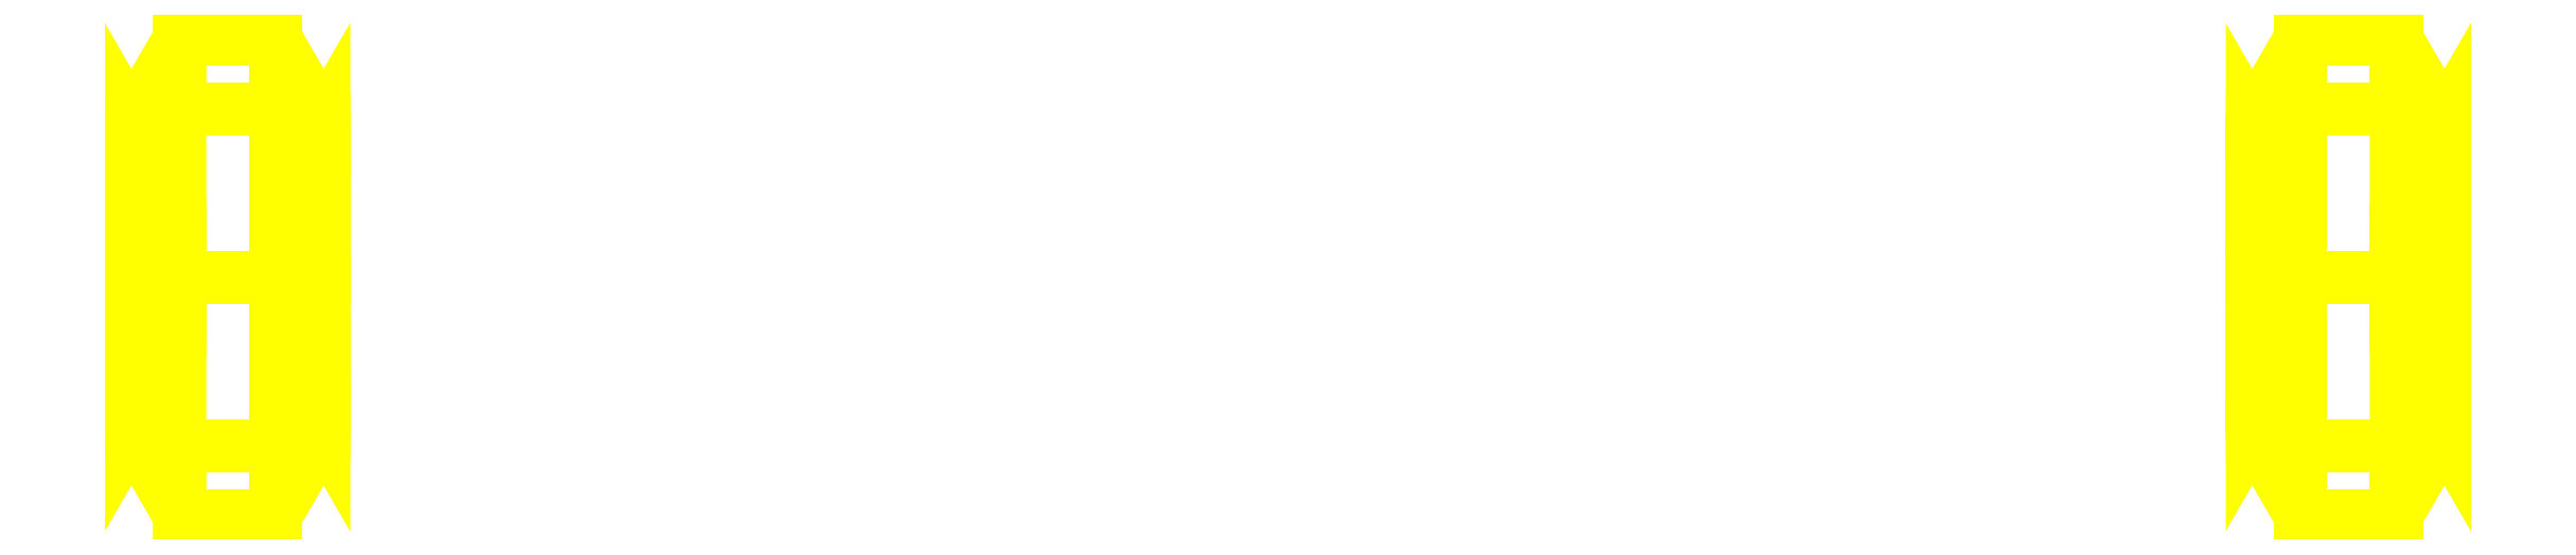
<metadata>
{"format":"dxf","ext":"dxf","renderer":"ezdxf+matplotlib","layout":"modelspace","background":"white","min_lineweight":24,"dpi":150}
</metadata>
<code>
0
SECTION
2
ENTITIES
0
3DFACE
8
WHEELS
10
2.61
20
-0.42
30
-1.8e-15
11
2.74
21
-0.1948
31
-1.8e-15
12
2.74
22
-0.1378
32
-0.1378
13
2.61
23
-0.297
33
-0.297
0
3DFACE
8
WHEELS
10
3
20
-0.1948
30
-1.8e-15
11
3.13
21
-0.42
31
-1.8e-15
12
3.13
22
-0.297
32
-0.297
13
3
23
-0.1378
33
-0.1378
0
3DFACE
8
WHEELS
10
3.13
20
-0.42
30
-1.8e-15
11
3
21
-0.6452
31
-1.8e-15
12
3
22
-0.4562
32
-0.4562
13
3.13
23
-0.297
33
-0.297
0
3DFACE
8
WHEELS
10
3
20
-0.6452
30
-1.8e-15
11
2.74
21
-0.6452
31
-1.8e-15
12
2.74
22
-0.4562
32
-0.4562
13
3
23
-0.4562
33
-0.4562
0
3DFACE
8
WHEELS
10
2.74
20
-0.6452
30
-1.8e-15
11
2.61
21
-0.42
31
-1.8e-15
12
2.61
22
-0.297
32
-0.297
13
2.74
23
-0.4562
33
-0.4562
0
3DFACE
8
WHEELS
10
2.61
20
-0.297
30
-0.297
11
2.74
21
-0.1378
31
-0.1378
12
2.74
22
8.9e-15
32
-0.1948
13
2.61
23
8.9e-15
33
-0.42
0
3DFACE
8
WHEELS
10
3
20
-0.1378
30
-0.1378
11
3.13
21
-0.297
31
-0.297
12
3.13
22
8.9e-15
32
-0.42
13
3
23
8.9e-15
33
-0.1948
0
3DFACE
8
WHEELS
10
3.13
20
-0.297
30
-0.297
11
3
21
-0.4562
31
-0.4562
12
3
22
8.9e-15
32
-0.6452
13
3.13
23
8.9e-15
33
-0.42
0
3DFACE
8
WHEELS
10
3
20
-0.4562
30
-0.4562
11
2.74
21
-0.4562
31
-0.4562
12
2.74
22
8.9e-15
32
-0.6452
13
3
23
8.9e-15
33
-0.6452
0
3DFACE
8
WHEELS
10
2.74
20
-0.4562
30
-0.4562
11
2.61
21
-0.297
31
-0.297
12
2.61
22
8.9e-15
32
-0.42
13
2.74
23
8.9e-15
33
-0.6452
0
3DFACE
8
WHEELS
10
2.61
20
8.9e-15
30
-0.42
11
2.74
21
8.9e-15
31
-0.1948
12
2.74
22
0.1378
32
-0.1378
13
2.61
23
0.297
33
-0.297
0
3DFACE
8
WHEELS
10
3
20
8.9e-15
30
-0.1948
11
3.13
21
8.9e-15
31
-0.42
12
3.13
22
0.297
32
-0.297
13
3
23
0.1378
33
-0.1378
0
3DFACE
8
WHEELS
10
3.13
20
8.9e-15
30
-0.42
11
3
21
8.9e-15
31
-0.6452
12
3
22
0.4562
32
-0.4562
13
3.13
23
0.297
33
-0.297
0
3DFACE
8
WHEELS
10
3
20
8.9e-15
30
-0.6452
11
2.74
21
8.9e-15
31
-0.6452
12
2.74
22
0.4562
32
-0.4562
13
3
23
0.4562
33
-0.4562
0
3DFACE
8
WHEELS
10
2.74
20
8.9e-15
30
-0.6452
11
2.61
21
8.9e-15
31
-0.42
12
2.61
22
0.297
32
-0.297
13
2.74
23
0.4562
33
-0.4562
0
3DFACE
8
WHEELS
10
2.61
20
0.297
30
-0.297
11
2.74
21
0.1378
31
-0.1378
12
2.74
22
0.1948
32
0
13
2.61
23
0.42
33
0
0
3DFACE
8
WHEELS
10
3
20
0.1378
30
-0.1378
11
3.13
21
0.297
31
-0.297
12
3.13
22
0.42
32
0
13
3
23
0.1948
33
0
0
3DFACE
8
WHEELS
10
3.13
20
0.297
30
-0.297
11
3
21
0.4562
31
-0.4562
12
3
22
0.6452
32
0
13
3.13
23
0.42
33
0
0
3DFACE
8
WHEELS
10
3
20
0.4562
30
-0.4562
11
2.74
21
0.4562
31
-0.4562
12
2.74
22
0.6452
32
0
13
3
23
0.6452
33
0
0
3DFACE
8
WHEELS
10
2.74
20
0.4562
30
-0.4562
11
2.61
21
0.297
31
-0.297
12
2.61
22
0.42
32
0
13
2.74
23
0.6452
33
0
0
3DFACE
8
WHEELS
10
2.61
20
0.42
30
0
11
2.74
21
0.1948
31
0
12
2.74
22
0.1378
32
0.1378
13
2.61
23
0.297
33
0.297
0
3DFACE
8
WHEELS
10
3
20
0.1948
30
0
11
3.13
21
0.42
31
0
12
3.13
22
0.297
32
0.297
13
3
23
0.1378
33
0.1378
0
3DFACE
8
WHEELS
10
3.13
20
0.42
30
0
11
3
21
0.6452
31
0
12
3
22
0.4562
32
0.4562
13
3.13
23
0.297
33
0.297
0
3DFACE
8
WHEELS
10
3
20
0.6452
30
0
11
2.74
21
0.6452
31
0
12
2.74
22
0.4562
32
0.4562
13
3
23
0.4562
33
0.4562
0
3DFACE
8
WHEELS
10
2.74
20
0.6452
30
0
11
2.61
21
0.42
31
0
12
2.61
22
0.297
32
0.297
13
2.74
23
0.4562
33
0.4562
0
3DFACE
8
WHEELS
10
2.61
20
0.297
30
0.297
11
2.74
21
0.1378
31
0.1378
12
2.74
22
8.9e-15
32
0.1948
13
2.61
23
8.9e-15
33
0.42
0
3DFACE
8
WHEELS
10
3
20
0.1378
30
0.1378
11
3.13
21
0.297
31
0.297
12
3.13
22
8.9e-15
32
0.42
13
3
23
8.9e-15
33
0.1948
0
3DFACE
8
WHEELS
10
3.13
20
0.297
30
0.297
11
3
21
0.4562
31
0.4562
12
3
22
8.9e-15
32
0.6452
13
3.13
23
8.9e-15
33
0.42
0
3DFACE
8
WHEELS
10
3
20
0.4562
30
0.4562
11
2.74
21
0.4562
31
0.4562
12
2.74
22
8.9e-15
32
0.6452
13
3
23
8.9e-15
33
0.6452
0
3DFACE
8
WHEELS
10
2.74
20
0.4562
30
0.4562
11
2.61
21
0.297
31
0.297
12
2.61
22
8.9e-15
32
0.42
13
2.74
23
8.9e-15
33
0.6452
0
3DFACE
8
WHEELS
10
2.61
20
8.9e-15
30
0.42
11
2.74
21
8.9e-15
31
0.1948
12
2.74
22
-0.1378
32
0.1378
13
2.61
23
-0.297
33
0.297
0
3DFACE
8
WHEELS
10
3
20
8.9e-15
30
0.1948
11
3.13
21
8.9e-15
31
0.42
12
3.13
22
-0.297
32
0.297
13
3
23
-0.1378
33
0.1378
0
3DFACE
8
WHEELS
10
3.13
20
8.9e-15
30
0.42
11
3
21
8.9e-15
31
0.6452
12
3
22
-0.4562
32
0.4562
13
3.13
23
-0.297
33
0.297
0
3DFACE
8
WHEELS
10
3
20
8.9e-15
30
0.6452
11
2.74
21
8.9e-15
31
0.6452
12
2.74
22
-0.4562
32
0.4562
13
3
23
-0.4562
33
0.4562
0
3DFACE
8
WHEELS
10
2.74
20
8.9e-15
30
0.6452
11
2.61
21
8.9e-15
31
0.42
12
2.61
22
-0.297
32
0.297
13
2.74
23
-0.4562
33
0.4562
0
3DFACE
8
WHEELS
10
2.61
20
-0.297
30
0.297
11
2.74
21
-0.1378
31
0.1378
12
2.74
22
-0.1948
32
-1.8e-15
13
2.61
23
-0.42
33
-1.8e-15
0
3DFACE
8
WHEELS
10
3
20
-0.1378
30
0.1378
11
3.13
21
-0.297
31
0.297
12
3.13
22
-0.42
32
-1.8e-15
13
3
23
-0.1948
33
-1.8e-15
0
3DFACE
8
WHEELS
10
3.13
20
-0.297
30
0.297
11
3
21
-0.4562
31
0.4562
12
3
22
-0.6452
32
-1.8e-15
13
3.13
23
-0.42
33
-1.8e-15
0
3DFACE
8
WHEELS
10
3
20
-0.4562
30
0.4562
11
2.74
21
-0.4562
31
0.4562
12
2.74
22
-0.6452
32
-1.8e-15
13
3
23
-0.6452
33
-1.8e-15
0
3DFACE
8
WHEELS
10
2.74
20
-0.4562
30
0.4562
11
2.61
21
-0.297
31
0.297
12
2.61
22
-0.42
32
-1.8e-15
13
2.74
23
-0.6452
33
-1.8e-15
0
3DFACE
8
WHEELS
10
2.74
20
0.1378
30
0.1378
11
2.74
21
0.1948
31
0
12
2.74
22
0.1378
32
-0.1378
13
2.74
23
8.9e-15
33
0.1948
0
3DFACE
8
WHEELS
10
2.74
20
8.9e-15
30
0.1948
11
2.74
21
0.1378
31
-0.1378
12
2.74
22
8.9e-15
32
-0.1948
13
2.74
23
-0.1378
33
0.1378
0
3DFACE
8
WHEELS
10
2.74
20
-0.1378
30
0.1378
11
2.74
21
8.9e-15
31
-0.1948
12
2.74
22
-0.1378
32
-0.1378
13
2.74
23
-0.1948
33
-1.8e-15
0
3DFACE
8
WHEELS
10
3
20
0.1948
30
0
11
3
21
0.1378
31
0.1378
12
3
22
8.9e-15
32
0.1948
13
3
23
-0.1378
33
0.1378
0
3DFACE
8
WHEELS
10
3
20
0.1378
30
-0.1378
11
3
21
0.1948
31
0
12
3
22
-0.1378
32
0.1378
13
3
23
-0.1948
33
-1.8e-15
0
3DFACE
8
WHEELS
10
3
20
8.9e-15
30
-0.1948
11
3
21
0.1378
31
-0.1378
12
3
22
-0.1948
32
-1.8e-15
13
3
23
-0.1378
33
-0.1378
0
3DFACE
8
WHEELS
10
-3
20
0.4562
30
-0.4562
11
-3.13
21
0.297
31
-0.297
12
-3.13
22
0.42
32
0
13
-3
23
0.6452
33
0
0
3DFACE
8
WHEELS
10
-2.74
20
0.4562
30
-0.4562
11
-3
21
0.4562
31
-0.4562
12
-3
22
0.6452
32
0
13
-2.74
23
0.6452
33
0
0
3DFACE
8
WHEELS
10
-2.61
20
0.297
30
-0.297
11
-2.74
21
0.4562
31
-0.4562
12
-2.74
22
0.6452
32
0
13
-2.61
23
0.42
33
0
0
3DFACE
8
WHEELS
10
-3
20
8.9e-15
30
-0.6452
11
-3.13
21
8.9e-15
31
-0.42
12
-3.13
22
0.297
32
-0.297
13
-3
23
0.4562
33
-0.4562
0
3DFACE
8
WHEELS
10
-2.61
20
8.9e-15
30
-0.42
11
-2.74
21
8.9e-15
31
-0.6452
12
-2.74
22
0.4562
32
-0.4562
13
-2.61
23
0.297
33
-0.297
0
3DFACE
8
WHEELS
10
-3
20
-0.4562
30
-0.4562
11
-3.13
21
-0.297
31
-0.297
12
-3.13
22
8.9e-15
32
-0.42
13
-3
23
8.9e-15
33
-0.6452
0
3DFACE
8
WHEELS
10
-2.61
20
-0.297
30
-0.297
11
-2.74
21
-0.4562
31
-0.4562
12
-2.74
22
8.9e-15
32
-0.6452
13
-2.61
23
8.9e-15
33
-0.42
0
3DFACE
8
WHEELS
10
-3
20
-0.6452
30
-1.8e-15
11
-3.13
21
-0.42
31
-1.8e-15
12
-3.13
22
-0.297
32
-0.297
13
-3
23
-0.4562
33
-0.4562
0
3DFACE
8
WHEELS
10
-2.74
20
-0.6452
30
-1.8e-15
11
-3
21
-0.6452
31
-1.8e-15
12
-3
22
-0.4562
32
-0.4562
13
-2.74
23
-0.4562
33
-0.4562
0
3DFACE
8
WHEELS
10
-2.61
20
-0.42
30
-1.8e-15
11
-2.74
21
-0.6452
31
-1.8e-15
12
-2.74
22
-0.4562
32
-0.4562
13
-2.61
23
-0.297
33
-0.297
0
3DFACE
8
WHEELS
10
-2.74
20
8.9e-15
30
-0.6452
11
-3
21
8.9e-15
31
-0.6452
12
-3
22
0.4562
32
-0.4562
13
-2.74
23
0.4562
33
-0.4562
0
3DFACE
8
WHEELS
10
-2.74
20
-0.4562
30
-0.4562
11
-3
21
-0.4562
31
-0.4562
12
-3
22
8.9e-15
32
-0.6452
13
-2.74
23
8.9e-15
33
-0.6452
0
3DFACE
8
WHEELS
10
-3
20
8.9e-15
30
0.6452
11
-3.13
21
8.9e-15
31
0.42
12
-3.13
22
-0.297
32
0.297
13
-3
23
-0.4562
33
0.4562
0
3DFACE
8
WHEELS
10
-2.74
20
8.9e-15
30
0.6452
11
-3
21
8.9e-15
31
0.6452
12
-3
22
-0.4562
32
0.4562
13
-2.74
23
-0.4562
33
0.4562
0
3DFACE
8
WHEELS
10
-2.61
20
8.9e-15
30
0.42
11
-2.74
21
8.9e-15
31
0.6452
12
-2.74
22
-0.4562
32
0.4562
13
-2.61
23
-0.297
33
0.297
0
3DFACE
8
WHEELS
10
-3
20
0.4562
30
0.4562
11
-3.13
21
0.297
31
0.297
12
-3.13
22
8.9e-15
32
0.42
13
-3
23
8.9e-15
33
0.6452
0
3DFACE
8
WHEELS
10
-2.74
20
0.4562
30
0.4562
11
-3
21
0.4562
31
0.4562
12
-3
22
8.9e-15
32
0.6452
13
-2.74
23
8.9e-15
33
0.6452
0
3DFACE
8
WHEELS
10
-2.61
20
0.297
30
0.297
11
-2.74
21
0.4562
31
0.4562
12
-2.74
22
8.9e-15
32
0.6452
13
-2.61
23
8.9e-15
33
0.42
0
3DFACE
8
WHEELS
10
-2.74
20
-0.4562
30
0.4562
11
-3
21
-0.4562
31
0.4562
12
-3
22
-0.6452
32
-1.8e-15
13
-2.74
23
-0.6452
33
-1.8e-15
0
3DFACE
8
WHEELS
10
-2.74
20
0.6452
30
0
11
-3
21
0.6452
31
0
12
-3
22
0.4562
32
0.4562
13
-2.74
23
0.4562
33
0.4562
0
3DFACE
8
WHEELS
10
-3
20
-0.1378
30
0.1378
11
-3
21
8.9e-15
31
-0.1948
12
-3
22
-0.1378
32
-0.1378
13
-3
23
-0.1948
33
-1.8e-15
0
3DFACE
8
WHEELS
10
-3
20
8.9e-15
30
0.1948
11
-3
21
0.1378
31
-0.1378
12
-3
22
8.9e-15
32
-0.1948
13
-3
23
-0.1378
33
0.1378
0
3DFACE
8
WHEELS
10
-3
20
0.1378
30
0.1378
11
-3
21
0.1948
31
0
12
-3
22
0.1378
32
-0.1378
13
-3
23
8.9e-15
33
0.1948
0
3DFACE
8
WHEELS
10
-3
20
-0.4562
30
0.4562
11
-3.13
21
-0.297
31
0.297
12
-3.13
22
-0.42
32
-1.8e-15
13
-3
23
-0.6452
33
-1.8e-15
0
3DFACE
8
WHEELS
10
-3.13
20
-0.297
30
0.297
11
-3
21
-0.1378
31
0.1378
12
-3
22
-0.1948
32
-1.8e-15
13
-3.13
23
-0.42
33
-1.8e-15
0
3DFACE
8
WHEELS
10
-3.13
20
8.9e-15
30
0.42
11
-3
21
8.9e-15
31
0.1948
12
-3
22
-0.1378
32
0.1378
13
-3.13
23
-0.297
33
0.297
0
3DFACE
8
WHEELS
10
-3.13
20
0.297
30
0.297
11
-3
21
0.1378
31
0.1378
12
-3
22
8.9e-15
32
0.1948
13
-3.13
23
8.9e-15
33
0.42
0
3DFACE
8
WHEELS
10
-3
20
0.6452
30
0
11
-3.13
21
0.42
31
0
12
-3.13
22
0.297
32
0.297
13
-3
23
0.4562
33
0.4562
0
3DFACE
8
WHEELS
10
-3.13
20
0.42
30
0
11
-3
21
0.1948
31
0
12
-3
22
0.1378
32
0.1378
13
-3.13
23
0.297
33
0.297
0
3DFACE
8
WHEELS
10
-3.13
20
0.297
30
-0.297
11
-3
21
0.1378
31
-0.1378
12
-3
22
0.1948
32
0
13
-3.13
23
0.42
33
0
0
3DFACE
8
WHEELS
10
-3.13
20
8.9e-15
30
-0.42
11
-3
21
8.9e-15
31
-0.1948
12
-3
22
0.1378
32
-0.1378
13
-3.13
23
0.297
33
-0.297
0
3DFACE
8
WHEELS
10
-3.13
20
-0.297
30
-0.297
11
-3
21
-0.1378
31
-0.1378
12
-3
22
8.9e-15
32
-0.1948
13
-3.13
23
8.9e-15
33
-0.42
0
3DFACE
8
WHEELS
10
-3.13
20
-0.42
30
-1.8e-15
11
-3
21
-0.1948
31
-1.8e-15
12
-3
22
-0.1378
32
-0.1378
13
-3.13
23
-0.297
33
-0.297
0
3DFACE
8
WHEELS
10
-2.74
20
8.9e-15
30
-0.1948
11
-2.74
21
0.1378
31
-0.1378
12
-2.74
22
-0.1948
32
-1.8e-15
13
-2.74
23
-0.1378
33
-0.1378
0
3DFACE
8
WHEELS
10
-2.74
20
0.1378
30
-0.1378
11
-2.74
21
0.1948
31
0
12
-2.74
22
-0.1378
32
0.1378
13
-2.74
23
-0.1948
33
-1.8e-15
0
3DFACE
8
WHEELS
10
-2.74
20
0.1948
30
0
11
-2.74
21
0.1378
31
0.1378
12
-2.74
22
8.9e-15
32
0.1948
13
-2.74
23
-0.1378
33
0.1378
0
3DFACE
8
WHEELS
10
-2.61
20
-0.297
30
0.297
11
-2.74
21
-0.4562
31
0.4562
12
-2.74
22
-0.6452
32
-1.8e-15
13
-2.61
23
-0.42
33
-1.8e-15
0
3DFACE
8
WHEELS
10
-2.74
20
-0.1378
30
0.1378
11
-2.61
21
-0.297
31
0.297
12
-2.61
22
-0.42
32
-1.8e-15
13
-2.74
23
-0.1948
33
-1.8e-15
0
3DFACE
8
WHEELS
10
-2.74
20
8.9e-15
30
0.1948
11
-2.61
21
8.9e-15
31
0.42
12
-2.61
22
-0.297
32
0.297
13
-2.74
23
-0.1378
33
0.1378
0
3DFACE
8
WHEELS
10
-2.74
20
0.1378
30
0.1378
11
-2.61
21
0.297
31
0.297
12
-2.61
22
8.9e-15
32
0.42
13
-2.74
23
8.9e-15
33
0.1948
0
3DFACE
8
WHEELS
10
-2.61
20
0.42
30
0
11
-2.74
21
0.6452
31
0
12
-2.74
22
0.4562
32
0.4562
13
-2.61
23
0.297
33
0.297
0
3DFACE
8
WHEELS
10
-2.74
20
0.1948
30
0
11
-2.61
21
0.42
31
0
12
-2.61
22
0.297
32
0.297
13
-2.74
23
0.1378
33
0.1378
0
3DFACE
8
WHEELS
10
-2.74
20
0.1378
30
-0.1378
11
-2.61
21
0.297
31
-0.297
12
-2.61
22
0.42
32
0
13
-2.74
23
0.1948
33
0
0
3DFACE
8
WHEELS
10
-2.74
20
8.9e-15
30
-0.1948
11
-2.61
21
8.9e-15
31
-0.42
12
-2.61
22
0.297
32
-0.297
13
-2.74
23
0.1378
33
-0.1378
0
3DFACE
8
WHEELS
10
-2.74
20
-0.1378
30
-0.1378
11
-2.61
21
-0.297
31
-0.297
12
-2.61
22
8.9e-15
32
-0.42
13
-2.74
23
8.9e-15
33
-0.1948
0
3DFACE
8
WHEELS
10
-2.74
20
-0.1948
30
-1.8e-15
11
-2.61
21
-0.42
31
-1.8e-15
12
-2.61
22
-0.297
32
-0.297
13
-2.74
23
-0.1378
33
-0.1378
0
VIEWPORT
8
0
10
144.7
20
101.2
30
0
40
391.1
41
222.2
68
     2
69
     1
0
VIEWPORT
8
0
10
139.2
20
100.8
30
0
40
222.8
41
161.3
68
     1
69
     2
0
ENDSEC
0
EOF

</code>
